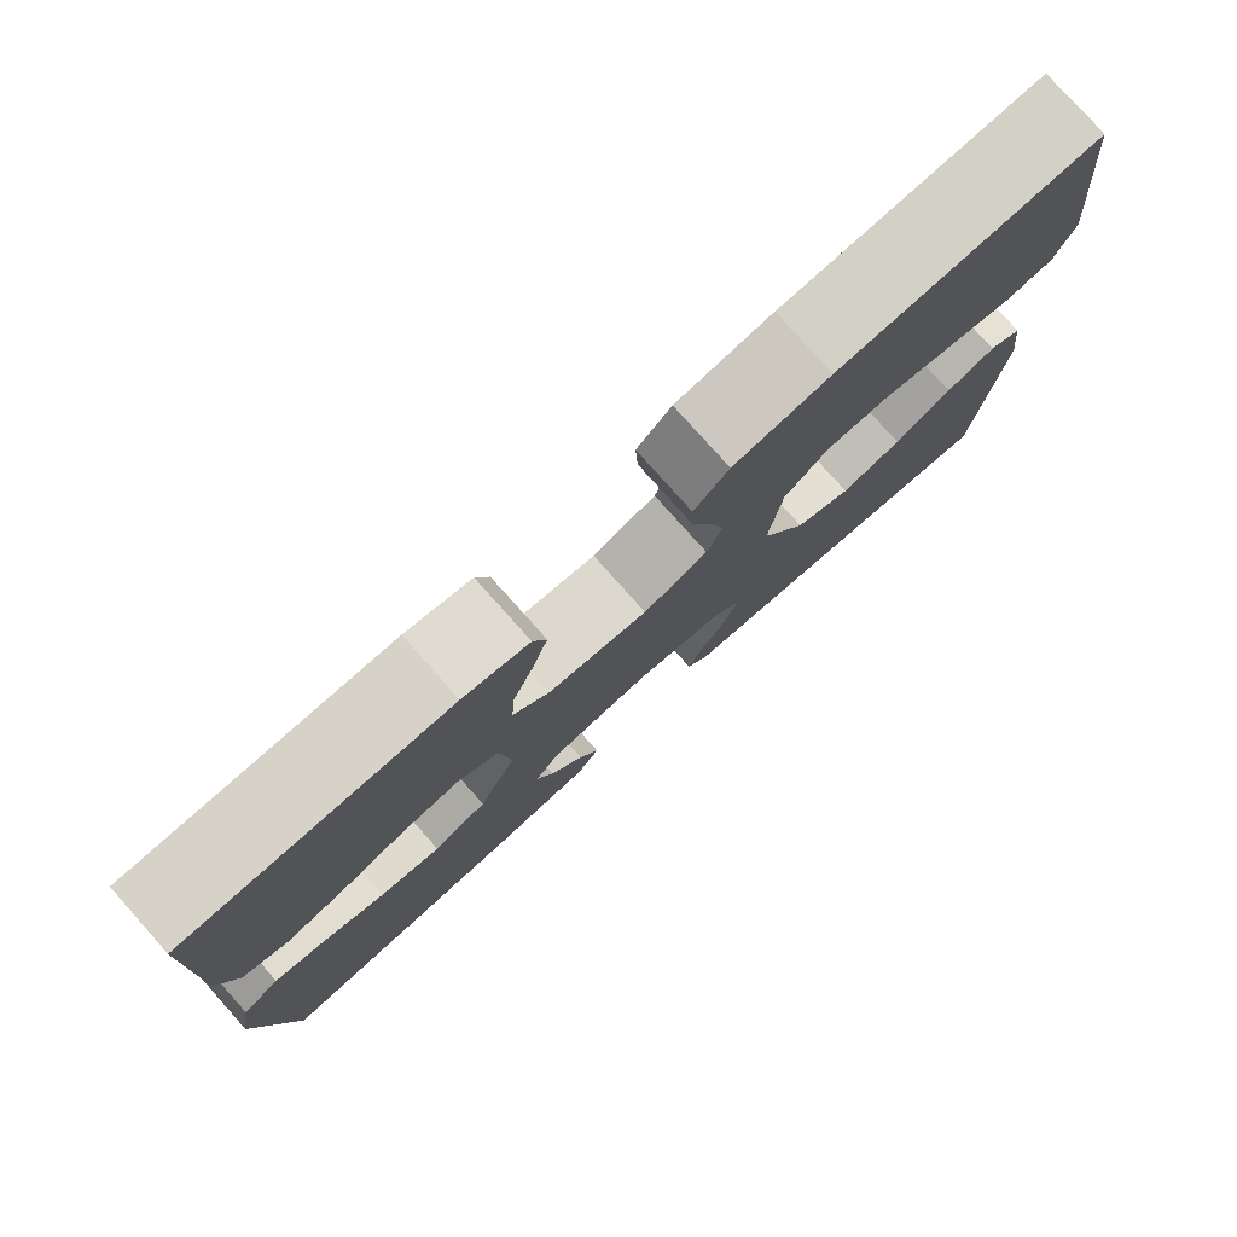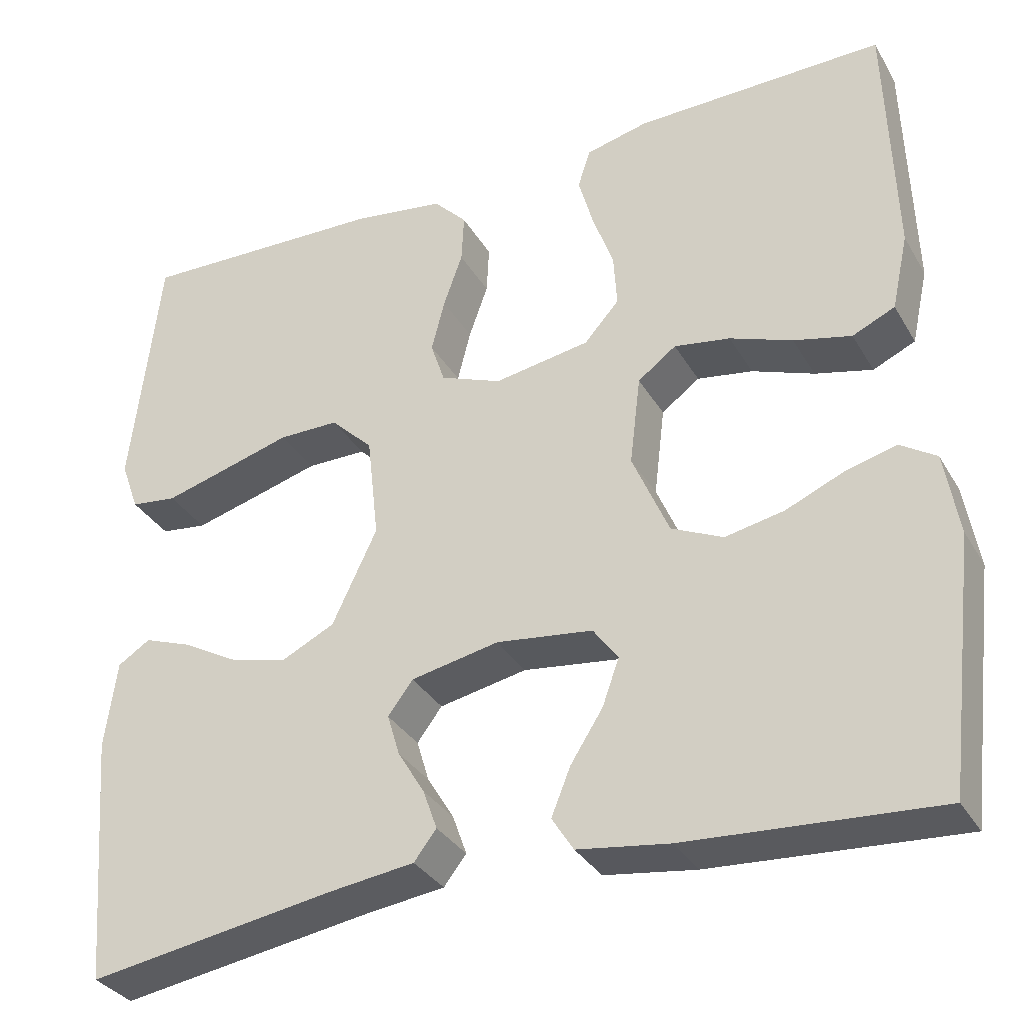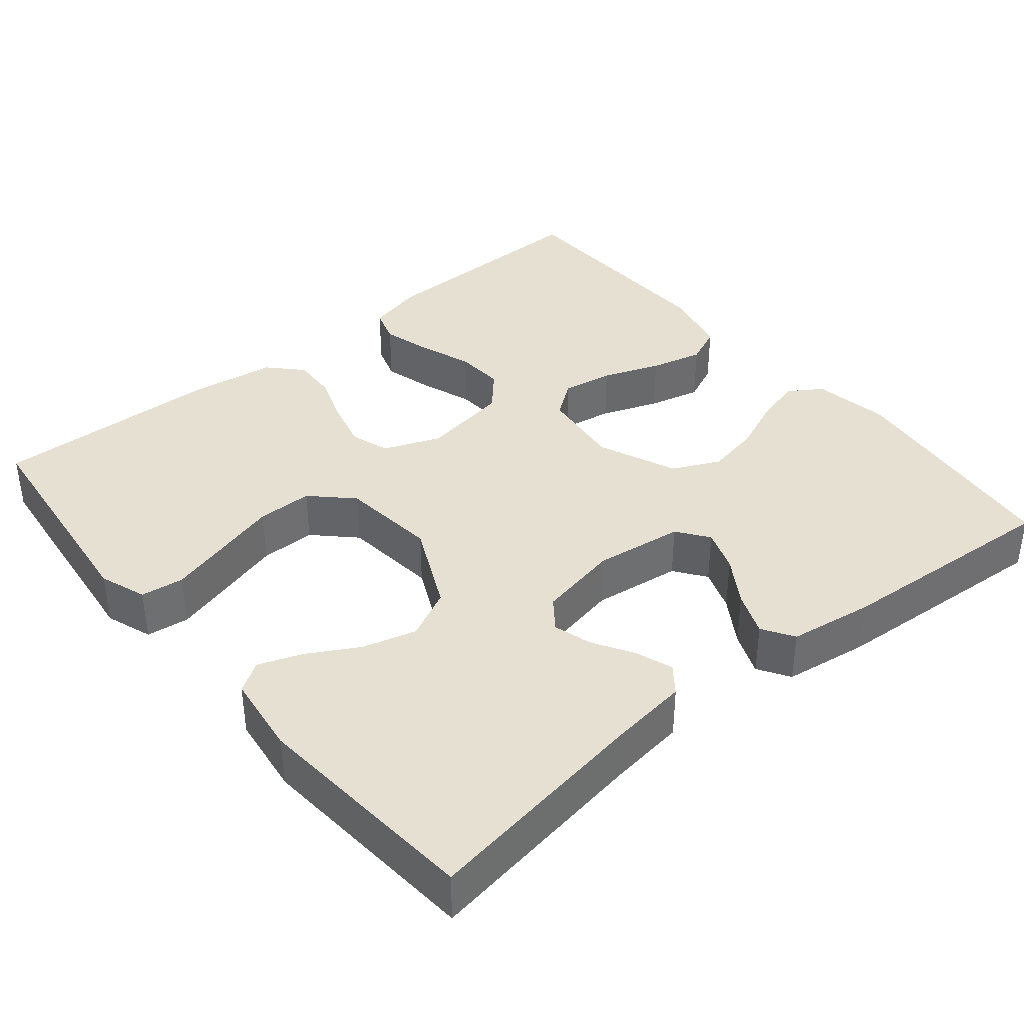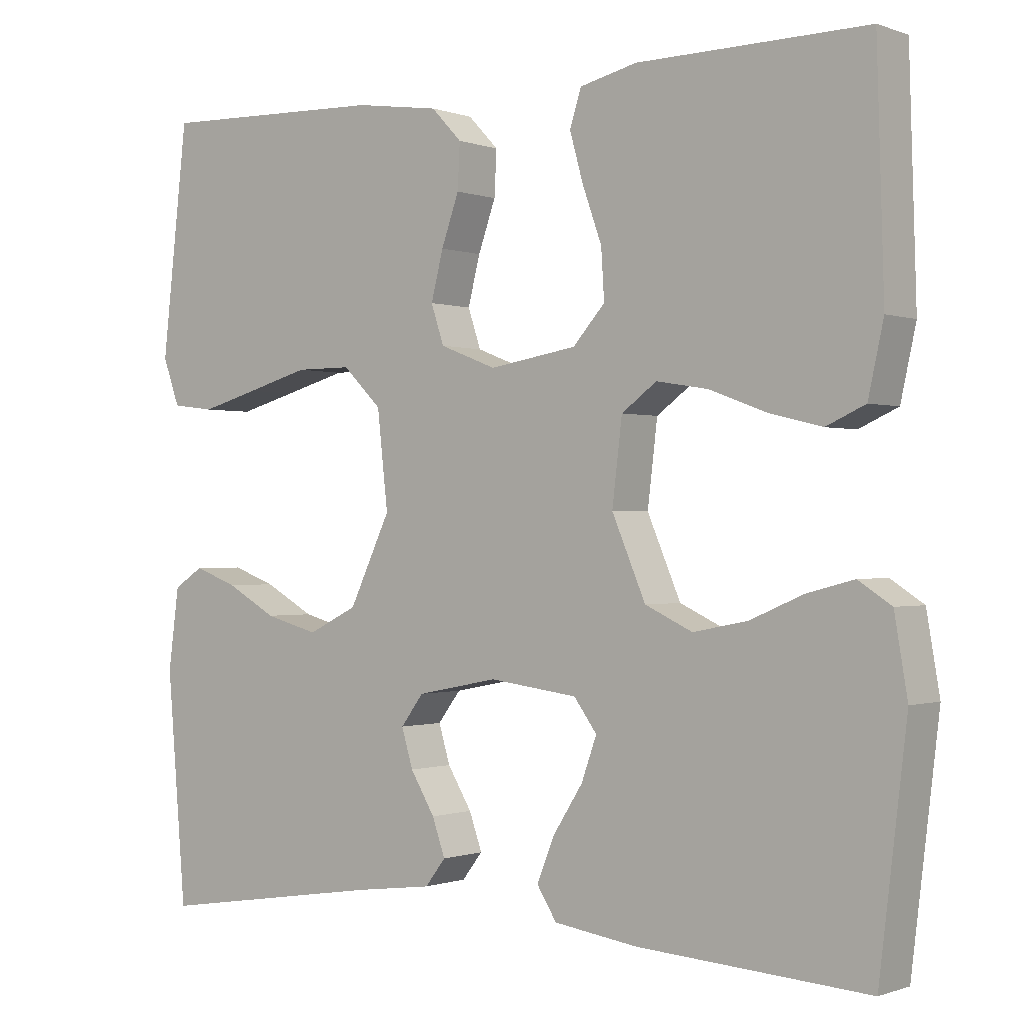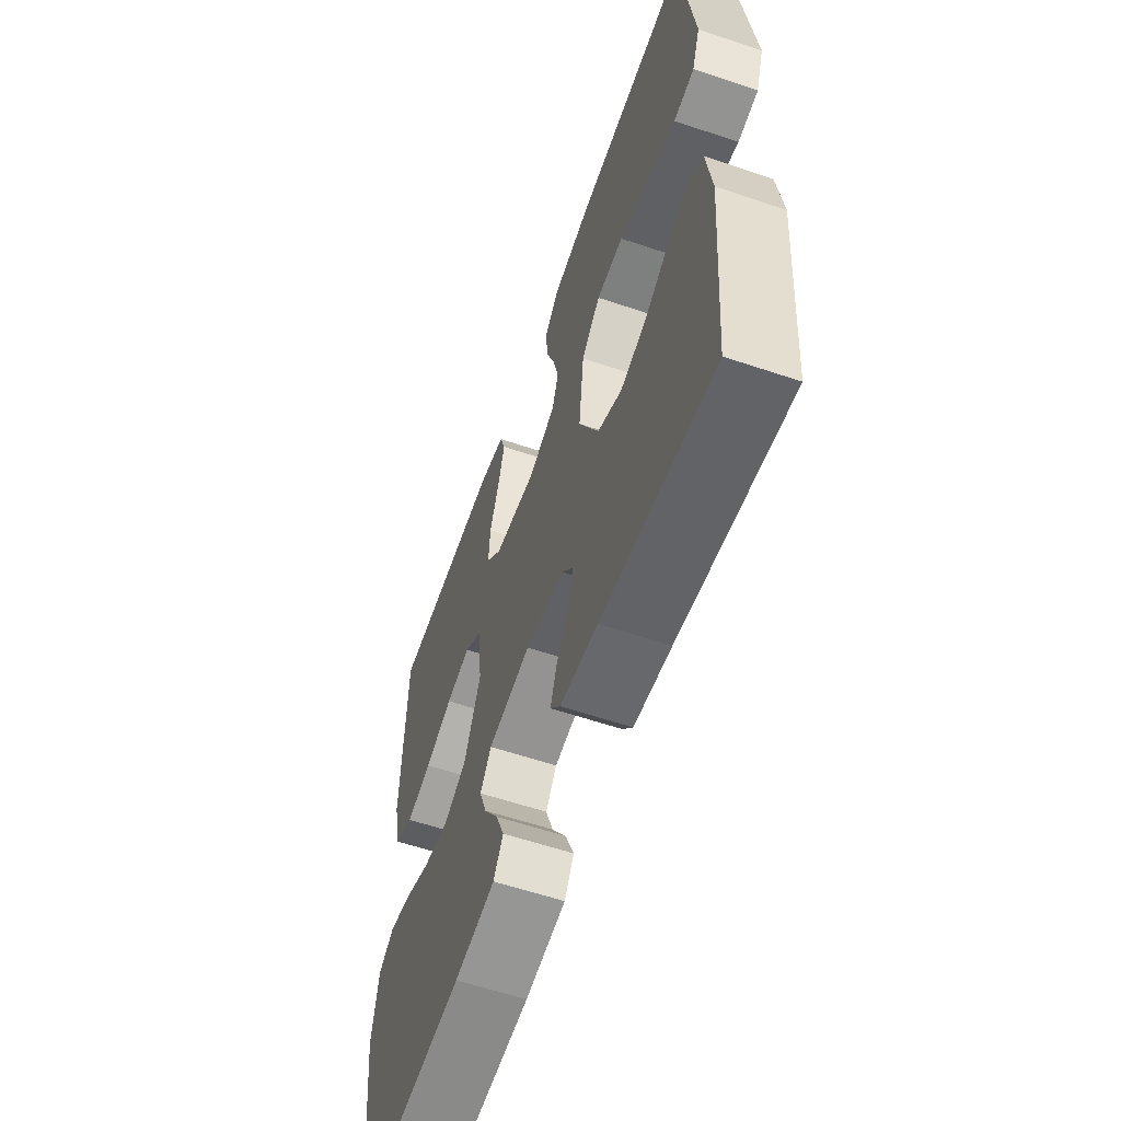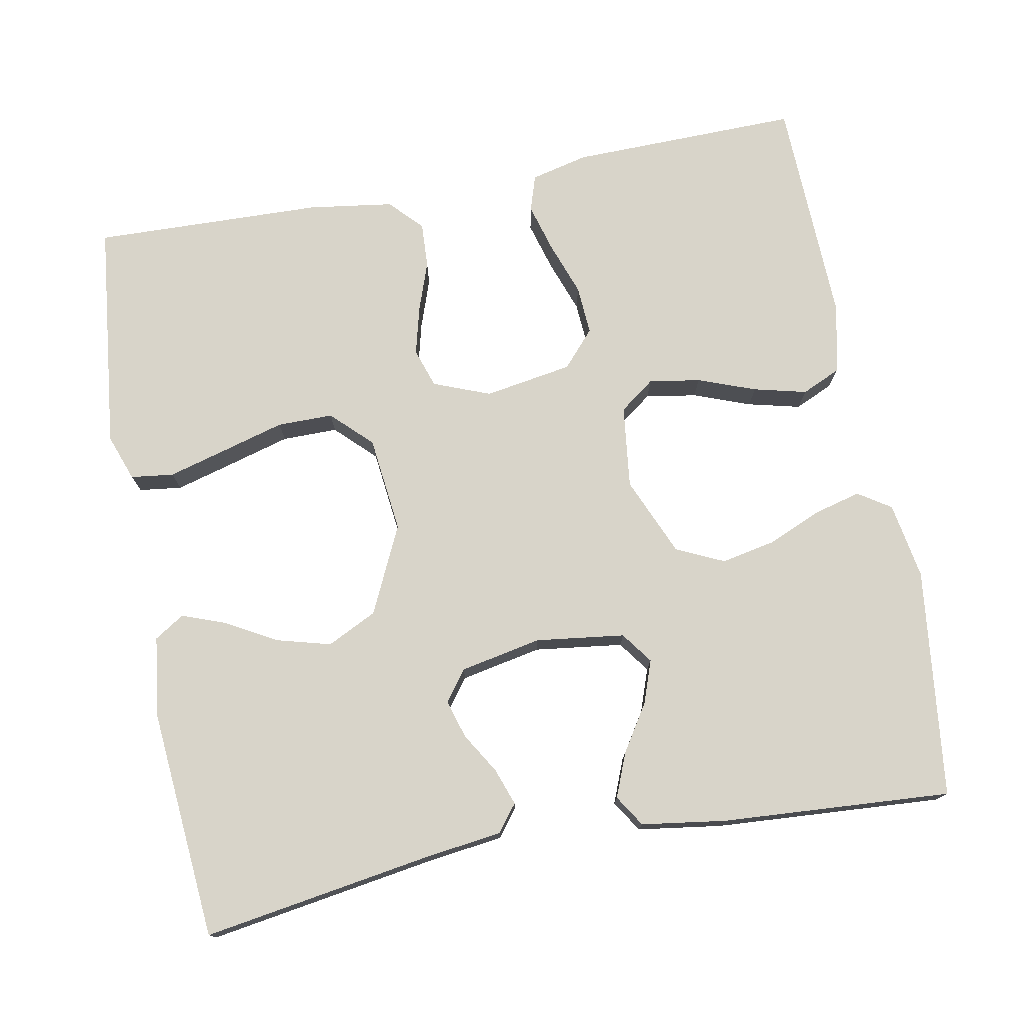
<metadata>
{"format":"obj","ext":"obj","renderer":"f3d","projection":"perspective","resolution":1024,"background":"white","views":[{"elev":79.3,"azim":-41.8,"up":"+Z"},{"elev":-33.2,"azim":-153.8,"up":"+Z"},{"elev":38.3,"azim":140.5,"up":"+Y"},{"elev":-0.5,"azim":-142.6,"up":"+Z"},{"elev":-59.6,"azim":70.9,"up":"+Z"},{"elev":75.6,"azim":169.3,"up":"+Y"}]}
</metadata>
<code>
v 0.5 0.07 -0.5
v 0.2 0.07 -0.453
v 0.099 0.07 -0.44
v 0.072 0.07 -0.405
v 0.089 0.07 -0.357
v 0.121 0.07 -0.304
v 0.136 0.07 -0.254
v 0.106 0.07 -0.214
v 0 0.07 -0.193
v -0.116 0.07 -0.208
v -0.146 0.07 -0.249
v -0.126 0.07 -0.305
v -0.087 0.07 -0.366
v -0.064 0.07 -0.423
v -0.09 0.07 -0.464
v -0.2 0.07 -0.48
v -0.5 0.07 -0.5
v -0.536 0.07 -0.2
v -0.519 0.07 -0.1
v -0.476 0.07 -0.072
v -0.415 0.07 -0.088
v -0.345 0.07 -0.118
v -0.274 0.07 -0.132
v -0.212 0.07 -0.103
v -0.168 0.07 0
v -0.181 0.07 0.108
v -0.227 0.07 0.142
v -0.294 0.07 0.131
v -0.369 0.07 0.103
v -0.438 0.07 0.086
v -0.489 0.07 0.109
v -0.509 0.07 0.2
v -0.5 0.07 0.5
v -0.2 0.07 0.495
v -0.125 0.07 0.477
v -0.11 0.07 0.43
v -0.128 0.07 0.366
v -0.153 0.07 0.296
v -0.157 0.07 0.232
v -0.115 0.07 0.185
v 0 0.07 0.166
v 0.074 0.07 0.195
v 0.091 0.07 0.246
v 0.075 0.07 0.309
v 0.052 0.07 0.374
v 0.049 0.07 0.433
v 0.089 0.07 0.475
v 0.2 0.07 0.491
v 0.5 0.07 0.5
v 0.534 0.07 0.2
v 0.512 0.07 0.139
v 0.456 0.07 0.132
v 0.38 0.07 0.153
v 0.298 0.07 0.176
v 0.225 0.07 0.176
v 0.174 0.07 0.126
v 0.16 0.07 0
v 0.214 0.07 -0.114
v 0.279 0.07 -0.146
v 0.349 0.07 -0.127
v 0.415 0.07 -0.09
v 0.472 0.07 -0.069
v 0.511 0.07 -0.094
v 0.525 0.07 -0.2
v 0.5 0 -0.5
v 0.2 0 -0.453
v 0.099 0 -0.44
v 0.072 0 -0.405
v 0.089 0 -0.357
v 0.121 0 -0.304
v 0.136 0 -0.254
v 0.106 0 -0.214
v 0 0 -0.193
v -0.116 0 -0.208
v -0.146 0 -0.249
v -0.126 0 -0.305
v -0.087 0 -0.366
v -0.064 0 -0.423
v -0.09 0 -0.464
v -0.2 0 -0.48
v -0.5 0 -0.5
v -0.536 0 -0.2
v -0.519 0 -0.1
v -0.476 0 -0.072
v -0.415 0 -0.088
v -0.345 0 -0.118
v -0.274 0 -0.132
v -0.212 0 -0.103
v -0.168 0 0
v -0.181 0 0.108
v -0.227 0 0.142
v -0.294 0 0.131
v -0.369 0 0.103
v -0.438 0 0.086
v -0.489 0 0.109
v -0.509 0 0.2
v -0.5 0 0.5
v -0.2 0 0.495
v -0.125 0 0.477
v -0.11 0 0.43
v -0.128 0 0.366
v -0.153 0 0.296
v -0.157 0 0.232
v -0.115 0 0.185
v 0 0 0.166
v 0.074 0 0.195
v 0.091 0 0.246
v 0.075 0 0.309
v 0.052 0 0.374
v 0.049 0 0.433
v 0.089 0 0.475
v 0.2 0 0.491
v 0.5 0 0.5
v 0.534 0 0.2
v 0.512 0 0.139
v 0.456 0 0.132
v 0.38 0 0.153
v 0.298 0 0.176
v 0.225 0 0.176
v 0.174 0 0.126
v 0.16 0 0
v 0.214 0 -0.114
v 0.279 0 -0.146
v 0.349 0 -0.127
v 0.415 0 -0.09
v 0.472 0 -0.069
v 0.511 0 -0.094
v 0.525 0 -0.2
f 63 64 1 2
f 60 61 62 63
f 59 60 63 2
f 58 59 2 3
f 51 52 53 54
f 49 50 51 54
f 49 54 55
f 48 49 55 56
f 44 45 46 47
f 43 44 47 48
f 42 43 48 56
f 35 36 37 38
f 33 34 35 38
f 33 38 39
f 32 33 39 40
f 28 29 30 31
f 27 28 31 32
f 19 20 21 22
f 19 22 23
f 18 19 23
f 17 18 23
f 16 17 23 24
f 12 13 14 15
f 11 12 15 16
f 3 4 5 6
f 3 6 7
f 58 3 7
f 57 58 7 8
f 41 42 56 57
f 41 57 8 9
f 27 32 40 41
f 26 27 41
f 25 26 41 9
f 11 16 24 25
f 10 11 25
f 9 10 25
f 66 65 128 127
f 127 126 125 124
f 66 127 124 123
f 67 66 123 122
f 118 117 116 115
f 118 115 114 113
f 119 118 113
f 120 119 113 112
f 111 110 109 108
f 112 111 108 107
f 120 112 107 106
f 102 101 100 99
f 102 99 98 97
f 103 102 97
f 104 103 97 96
f 95 94 93 92
f 96 95 92 91
f 86 85 84 83
f 87 86 83
f 87 83 82
f 87 82 81
f 88 87 81 80
f 79 78 77 76
f 80 79 76 75
f 70 69 68 67
f 71 70 67
f 71 67 122
f 72 71 122 121
f 121 120 106 105
f 73 72 121 105
f 105 104 96 91
f 105 91 90
f 73 105 90 89
f 89 88 80 75
f 89 75 74
f 89 74 73
f 1 65 66 2
f 2 66 67 3
f 3 67 68 4
f 4 68 69 5
f 5 69 70 6
f 6 70 71 7
f 7 71 72 8
f 8 72 73 9
f 9 73 74 10
f 10 74 75 11
f 11 75 76 12
f 12 76 77 13
f 13 77 78 14
f 14 78 79 15
f 15 79 80 16
f 16 80 81 17
f 17 81 82 18
f 18 82 83 19
f 19 83 84 20
f 20 84 85 21
f 21 85 86 22
f 22 86 87 23
f 23 87 88 24
f 24 88 89 25
f 25 89 90 26
f 26 90 91 27
f 27 91 92 28
f 28 92 93 29
f 29 93 94 30
f 30 94 95 31
f 31 95 96 32
f 32 96 97 33
f 33 97 98 34
f 34 98 99 35
f 35 99 100 36
f 36 100 101 37
f 37 101 102 38
f 38 102 103 39
f 39 103 104 40
f 40 104 105 41
f 41 105 106 42
f 42 106 107 43
f 43 107 108 44
f 44 108 109 45
f 45 109 110 46
f 46 110 111 47
f 47 111 112 48
f 48 112 113 49
f 49 113 114 50
f 50 114 115 51
f 51 115 116 52
f 52 116 117 53
f 53 117 118 54
f 54 118 119 55
f 55 119 120 56
f 56 120 121 57
f 57 121 122 58
f 58 122 123 59
f 59 123 124 60
f 60 124 125 61
f 61 125 126 62
f 62 126 127 63
f 63 127 128 64
f 64 128 65 1

</code>
